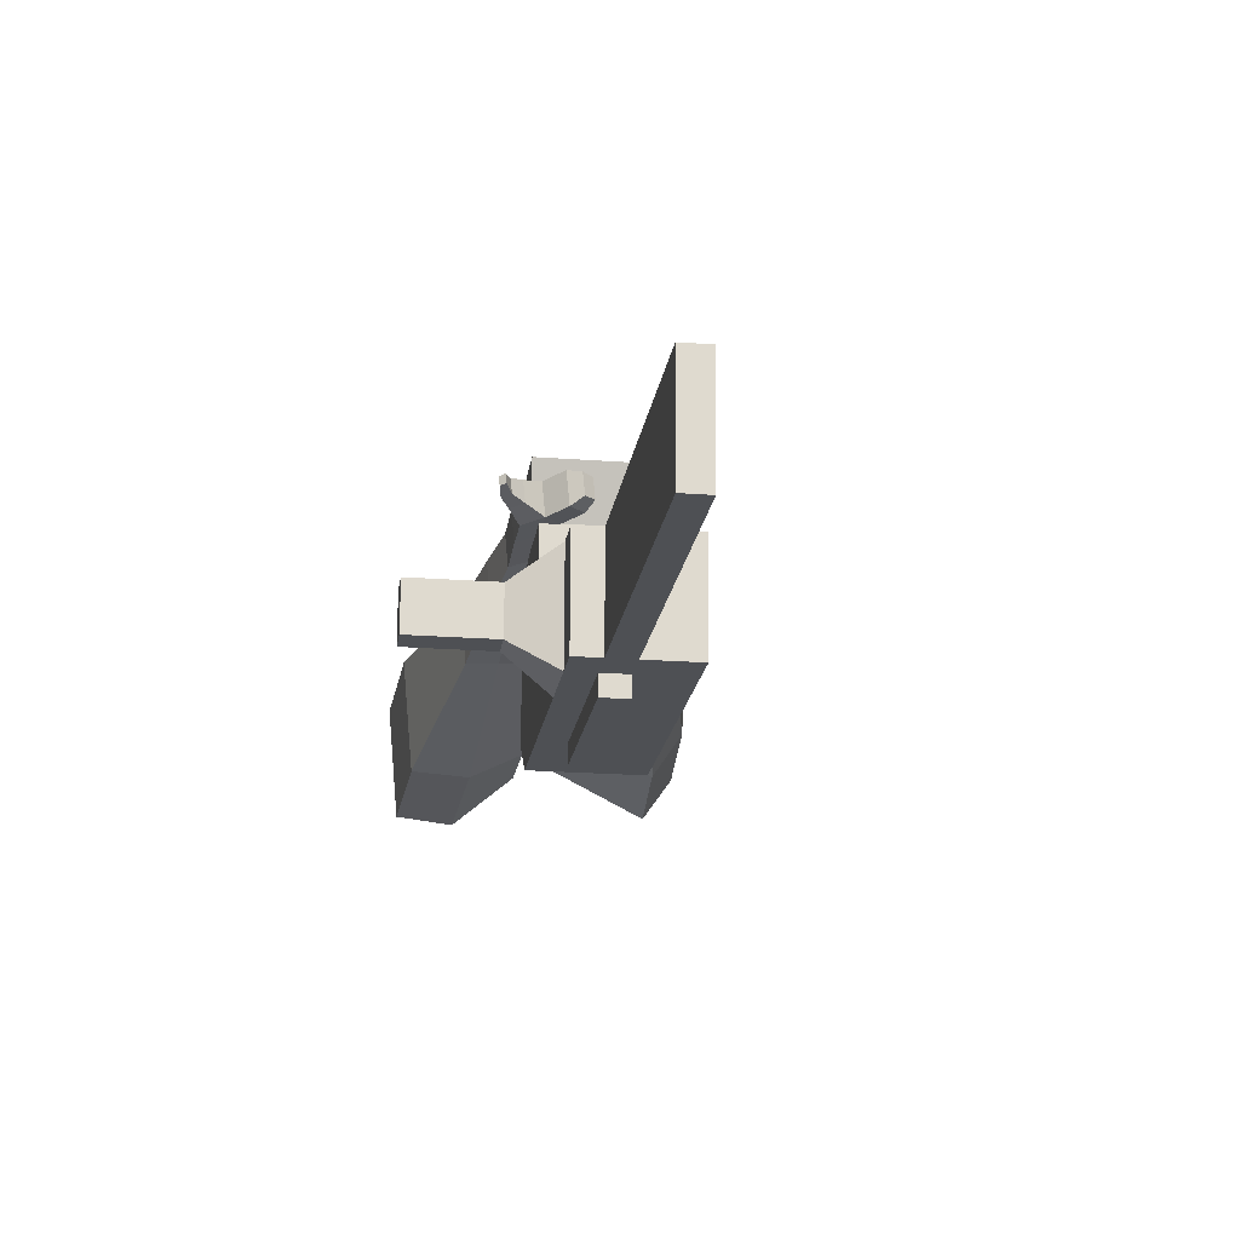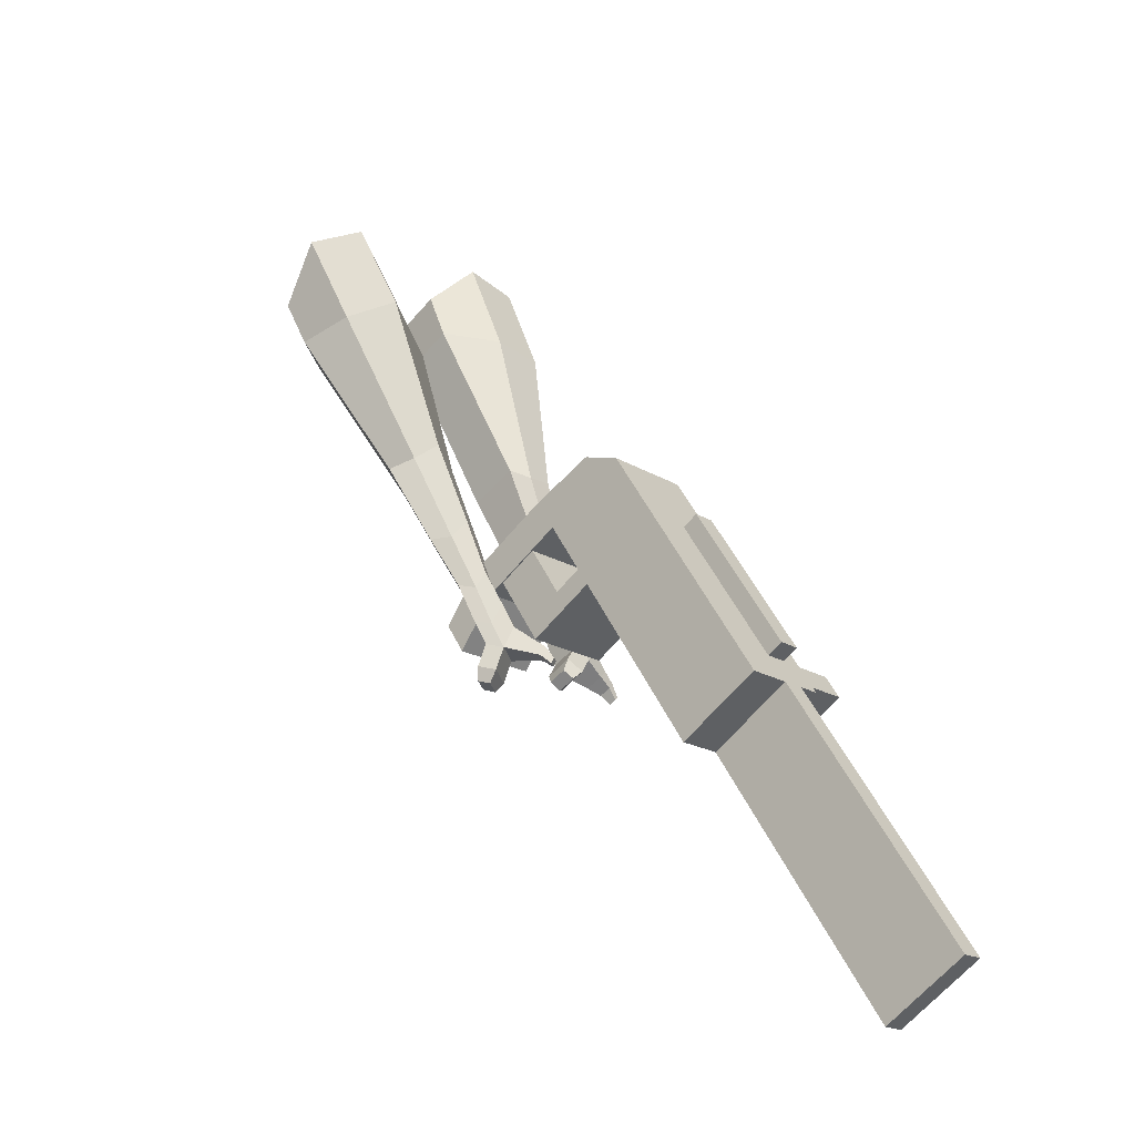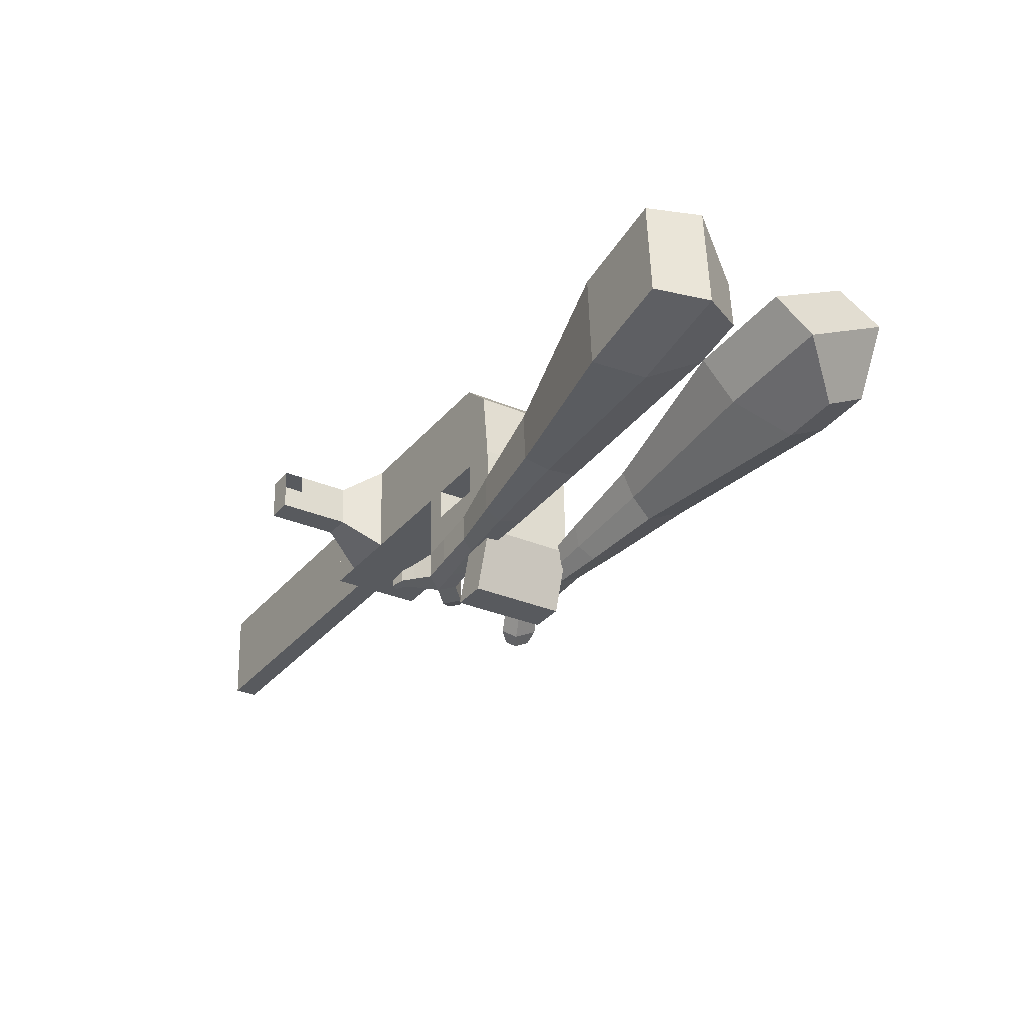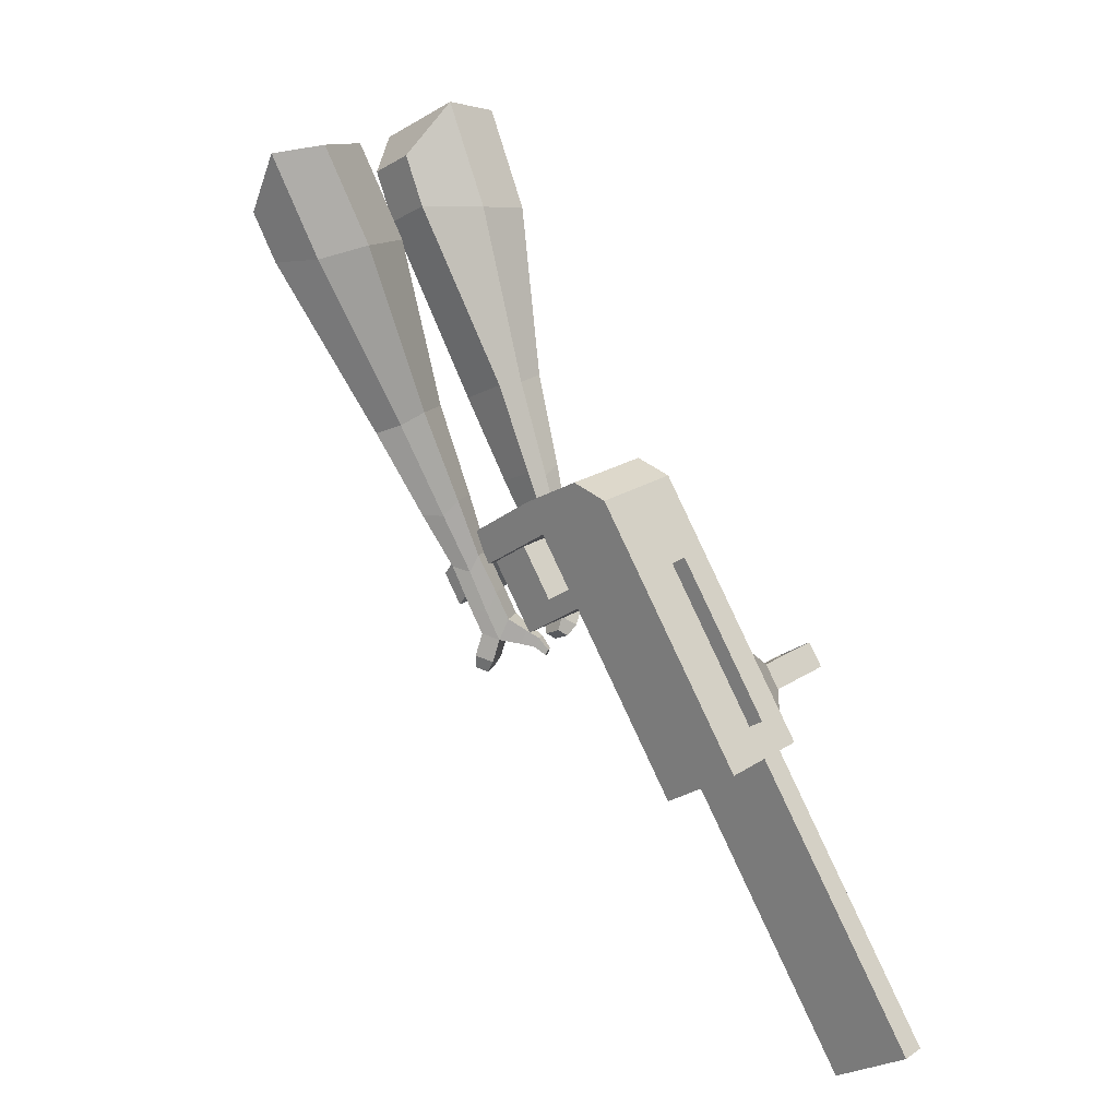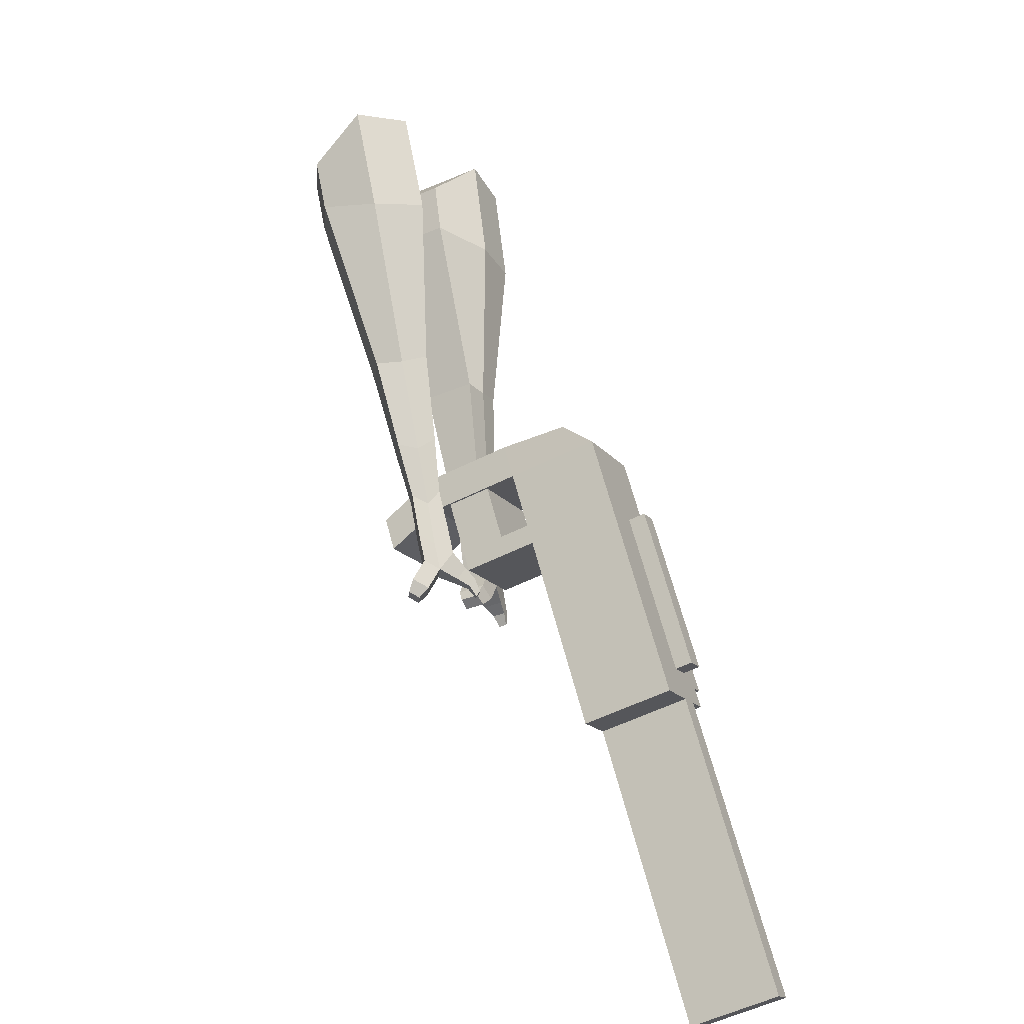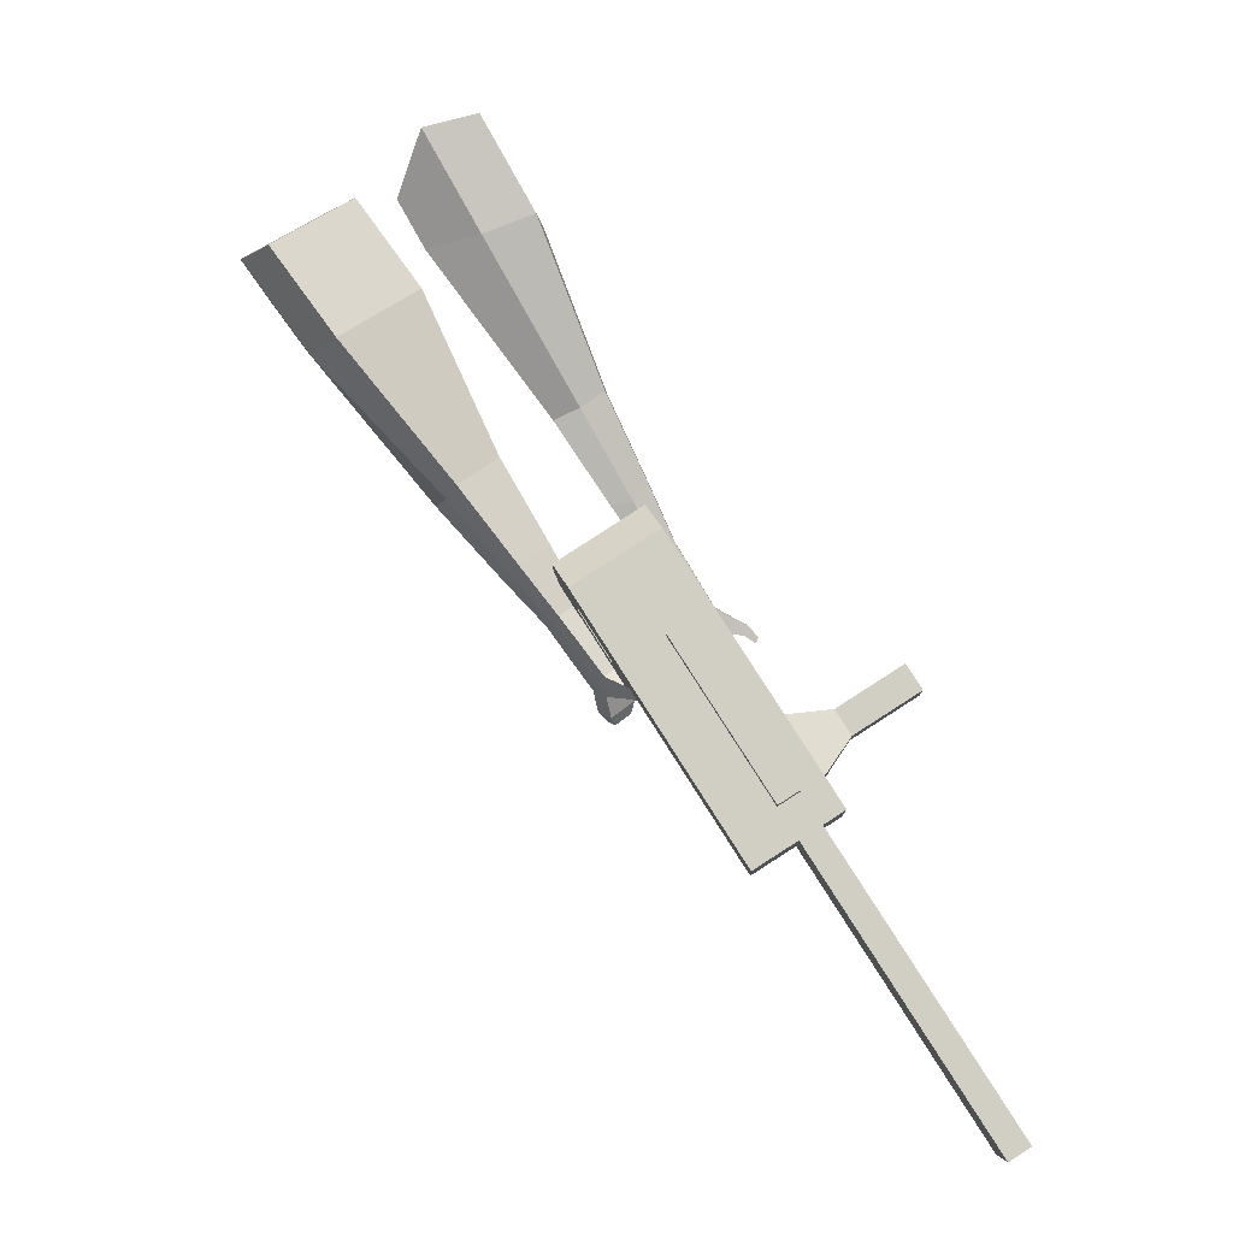
<metadata>
{"format":"obj","ext":"obj","renderer":"f3d","projection":"perspective","resolution":1024,"background":"white","views":[{"elev":-18.5,"azim":139.6,"up":"+Y"},{"elev":-63.5,"azim":-39.4,"up":"+Z"},{"elev":58.7,"azim":179.2,"up":"+Z"},{"elev":-24.3,"azim":-37.6,"up":"+Z"},{"elev":-52.3,"azim":-60.9,"up":"+Z"},{"elev":-8.0,"azim":2.8,"up":"+Z"}]}
</metadata>
<code>
o Cube.046_Cube.010
v 366.6 282.1 -1021
v 367.9 61.75 -1021
v 485.3 282.8 -1207
v 486.5 62.38 -1207
v 180.9 281.1 -1140
v 182.2 60.65 -1140
v 299.5 281.7 -1326
v 300.8 61.29 -1326
v 203.3 281.3 -765.6
v 204.6 60.87 -765.5
v 18.84 59.77 -884.1
v 17.57 280.2 -884.2
v 129.4 280.9 -649.8
v 130.7 60.47 -649.8
v -55.07 59.38 -768.4
v -56.34 279.8 -768.4
v 85.76 280.6 -581.4
v 94.11 120.4 -592.7
v -91.65 119.3 -711.4
v -100 279.5 -700.1
v 128.2 500.6 -649.9
v -57.6 499.5 -768.5
v 84.49 500.4 -581.5
v -101.3 499.3 -700.1
v 228.8 281.4 -805.5
v 230.1 61.01 -805.4
v 43.05 280.3 -924.1
v 44.32 59.91 -924
v 202.9 354 -765.6
v 17.15 352.9 -884.2
v 228.4 354.2 -805.5
v 42.63 353.1 -924.1
v 202.3 459.6 -765.6
v 16.55 458.5 -884.2
v 227.8 459.7 -805.5
v 42.03 458.6 -924.1
v 130.7 353.6 -652.5
v -55.09 352.5 -771.1
v 130.1 459.2 -652.5
v -55.69 458.1 -771.1
v 154.9 637.5 -693.1
v -30.82 636.4 -811.7
v 111.3 637.3 -624.7
v -74.48 636.2 -743.3
v 443.4 282.6 -1142
v 444.7 62.16 -1141
v 257.6 281.5 -1260
v 258.9 61.06 -1260
v 392.4 282.2 -1266
v 393.7 61.84 -1266
v 273.8 281.6 -1081
v 275 61.2 -1081
v 110.5 280.7 -824.9
v 111.7 60.32 -824.8
v 36.54 280.3 -709.1
v 37.81 59.93 -709.1
v -7.124 280.1 -640.8
v 1.234 119.8 -652.1
v 35.28 500.1 -709.2
v -8.387 499.8 -640.8
v 137.2 60.46 -864.7
v 135.9 280.9 -864.8
v 110 353.5 -824.9
v 135.5 353.6 -864.8
v 109.4 459 -824.9
v 134.9 459.2 -864.8
v 37.79 353.1 -711.8
v 37.19 458.7 -711.8
v 62.06 637 -752.4
v 18.4 636.7 -684
v 351.8 61.61 -1201
v 350.5 282 -1201
v 438.8 282.5 -1237
v 321.5 61.47 -1051
v 158.2 60.6 -795.2
v 84.25 60.2 -679.4
v 47.67 120.1 -622.4
v 182.4 281.1 -835.1
v 182 353.9 -835.1
v 181.3 459.5 -835.2
v 397 282.3 -1171
v 440.1 62.11 -1237
v 320.2 281.9 -1051
v 156.9 281 -795.2
v 82.98 280.6 -679.5
v 39.32 280.4 -611.1
v 81.72 500.3 -679.5
v 38.05 500.1 -611.2
v 183.6 60.73 -835.1
v 156.5 353.8 -795.2
v 155.9 459.3 -795.3
v 84.23 353.4 -682.1
v 83.63 458.9 -682.1
v 108.5 637.3 -722.7
v 64.84 637 -654.4
v 398.2 61.88 -1171
v 183.9 19.47 -835.1
v 137.4 19.19 -864.7
v 398.5 20.62 -1171
v 352 20.34 -1201
v 275.3 19.93 -1081
v 321.7 20.21 -1051
v 500.6 221.4 -1058
v 466.7 221.3 -1005
v 467.3 123.8 -1005
v 501.2 124 -1058
v 540.8 221.7 -1032
v 506.9 221.5 -979.2
v 507.4 124 -979.2
v 541.4 124.2 -1032
v 602.2 222 -993.1
v 568.3 221.9 -940
v 568.8 124.4 -939.9
v 602.8 124.6 -993.1
v 641.7 222.3 -967.9
v 607.8 222.1 -914.7
v 608.4 124.6 -914.7
v 642.3 124.8 -967.8
v 829.8 64.2 -1847
v 783.4 63.93 -1877
v 782.1 284.3 -1877
v 828.5 284.6 -1847
f 45 46 4 3
f 49 50 8 7
f 47 48 6 5
f 26 25 9 10
f 72 47 5 51
f 96 46 2 74
f 10 9 13 14
f 84 9 29 90
f 89 26 10 75
f 27 28 11 12
f 76 14 18 77
f 75 10 14 76
f 12 11 15 16
f 53 12 16 55
f 86 77 18 17
f 16 15 19 20
f 16 20 24 22
f 14 13 17 18
f 59 22 42 69
f 86 17 23 88
f 17 13 21 23
f 55 16 22 59
f 5 6 28 27
f 74 2 26 89
f 51 5 27 62
f 2 1 25 26
f 32 30 34 36
f 62 27 32 64
f 27 12 30 32
f 9 25 31 29
f 66 36 34 65
f 90 29 37 92
f 64 32 36 66
f 29 31 35 33
f 92 37 39 93
f 29 33 39 37
f 34 30 38 40
f 65 34 40 68
f 69 42 44 70
f 23 21 41 43
f 88 23 43 95
f 22 24 44 42
f 82 4 46 96
f 49 7 47 72
f 7 8 48 47
f 46 45 103 106
f 73 49 72 81
f 8 50 71 48
f 24 60 70 44
f 94 69 70 95
f 91 65 68 93
f 38 67 68 40
f 79 64 66 80
f 30 63 67 38
f 80 66 65 91
f 78 62 64 79
f 83 51 62 78
f 6 52 61 28
f 85 55 59 87
f 20 57 60 24
f 87 59 69 94
f 20 19 58 57
f 84 53 55 85
f 11 54 56 15
f 15 56 58 19
f 28 61 54 11
f 12 53 63 30
f 48 71 52 6
f 81 72 51 83
f 50 49 121 120
f 3 4 82 73
f 45 81 83 1
f 9 84 85 13
f 21 87 94 41
f 13 85 87 21
f 1 83 78 25
f 25 78 79 31
f 35 80 91 33
f 31 79 80 35
f 33 91 93 39
f 41 94 95 43
f 3 73 81 45
f 50 82 96 71
f 60 88 95 70
f 67 92 93 68
f 63 90 92 67
f 52 71 100 101
f 57 86 88 60
f 57 58 77 86
f 54 75 76 56
f 56 76 77 58
f 61 89 75 54
f 53 84 90 63
f 89 61 98 97
f 101 102 97 98
f 100 99 102 101
f 61 52 101 98
f 74 89 97 102
f 71 96 99 100
f 96 74 102 99
f 106 103 107 110
f 1 2 105 104
f 2 46 106 105
f 45 1 104 103
f 109 110 114 113
f 104 105 109 108
f 105 106 110 109
f 103 104 108 107
f 113 114 118 117
f 107 108 112 111
f 110 107 111 114
f 108 109 113 112
f 116 117 118 115
f 111 112 116 115
f 114 111 115 118
f 122 119 120 121
f 82 50 120 119
f 73 82 119 122
f 49 73 122 121
o Cube.047_Cube.022
v -256.6 463 299.2
v -254.9 224.2 262.5
v -139.2 495.8 90.51
v -137.6 257 53.86
v -438.8 429.2 123.2
v -438 306.7 104.4
v -378.6 446 16.21
v -377.8 323.6 -2.582
v 0.5622 370.5 -300.9
v -0.2823 495.6 -281.7
v -110.9 504.2 -342.5
v -110.1 379.1 -361.7
v 90.33 417.5 -492.3
v 89.71 509.4 -478.2
v 8.356 515.8 -522.9
v 8.977 423.8 -537
v 144.7 449 -612.7
v 144.3 516.2 -602.4
v 84.82 520.8 -635.1
v 85.27 453.6 -645.4
v -253.8 508.9 49.39
v -252.1 255.3 10.48
v -378.4 474.1 270.9
v -376.7 220.5 232
v -52.92 504.6 -316.4
v -52.02 371.7 -336.7
v 58.17 518 -516.4
v 58.83 420.3 -531.4
v 127.7 524.3 -641.9
v 128.2 452.9 -652.9
v 193.5 461.5 -692.3
v 193 528.7 -682
v 176.2 538.5 -732.7
v 176.7 467.2 -743.6
v 133.8 467.6 -734.5
v 133.4 534.8 -724.2
v 227.4 470.6 -750.1
v 226.9 537.8 -739.8
v 210.1 547.6 -790.5
v 210.6 476.2 -801.4
v 167.7 476.7 -792.3
v 167.3 543.9 -782
v 269.4 486.5 -771.8
v 269.1 529.7 -765.1
v 258.3 536 -797.8
v 258.6 490.1 -804.8
v 199.2 484.4 -855.4
v 156.3 484.9 -846.2
v 155.8 552.1 -835.9
v 198.7 555.8 -844.4
v 298.7 496.1 -786
v 298.5 525.2 -781.5
v 291.2 529.5 -803.5
v 291.4 498.5 -808.3
v 320.8 505.6 -810.7
v 320.7 523.8 -807.9
v 316.1 526.5 -821.6
v 316.2 507.1 -824.6
v 185.8 500.5 -881.1
v 157.2 500.8 -875
v 156.9 545.5 -868.2
v 185.4 548 -873.8
f 123 124 126 125
f 130 129 133 134
f 129 130 128 127
f 145 146 124 123
f 143 129 127 145
f 144 126 124 146
f 134 133 137 138
f 143 125 132 147
f 144 130 134 148
f 125 126 131 132
f 150 138 142 152
f 147 132 136 149
f 148 134 138 150
f 132 131 135 136
f 141 151 155 158
f 136 135 139 140
f 138 137 141 142
f 149 136 140 151
f 137 149 151 141
f 140 139 153 154
f 131 148 150 135
f 133 147 149 137
f 135 150 152 139
f 126 144 148 131
f 129 143 147 133
f 130 144 146 128
f 125 143 145 123
f 127 128 146 145
f 157 158 164 163
f 153 156 162 159
f 142 141 158 157
f 151 140 154 155
f 139 152 156 153
f 152 142 157 156
f 164 161 172 171
f 160 159 165 166
f 155 154 160 161
f 158 155 161 164
f 156 157 163 162
f 154 153 159 160
f 168 167 175 176
f 159 162 168 165
f 161 160 166 167
f 162 161 167 168
f 171 172 184 183
f 162 163 170 169
f 163 164 171 170
f 161 162 169 172
f 176 175 179 180
f 167 166 174 175
f 165 168 176 173
f 166 165 173 174
f 178 177 180 179
f 175 174 178 179
f 173 176 180 177
f 174 173 177 178
f 184 181 182 183
f 169 170 182 181
f 172 169 181 184
f 170 171 183 182
o Cube.048_Cube.024
v -533.9 355.4 124.1
v -697.5 239.6 -10.84
v -392.4 381.6 -69.97
v -556 265.7 -204.9
v -646.9 544 -6.237
v -730.8 484.6 -75.43
v -574.4 557.4 -105.7
v -658.2 498 -174.9
v -314.8 385.5 -497
v -229.1 446.1 -426.3
v -285.5 556.4 -452.6
v -371.2 495.7 -523.3
v -184.8 431.4 -664
v -121.8 476 -612
v -163.3 557 -631.4
v -226.3 512.4 -683.3
v -103 462.8 -767.8
v -56.93 495.5 -729.8
v -87.22 554.7 -744
v -133.3 522.1 -781.9
v -451.9 488.4 -76.15
v -625.6 365.4 -219.4
v -602.2 460.6 129.9
v -775.9 337.6 -13.38
v -251.4 503.7 -441.8
v -342.4 439.3 -516.8
v -129.5 519.9 -635.3
v -196.4 472.6 -690.4
v -54.74 529 -757.6
v -103.6 494.4 -797.9
v -46.28 469.9 -842.6
v -0.2389 502.5 -804.7
v 5.136 542.2 -841.4
v -43.74 507.6 -881.8
v -73.88 534.3 -864.4
v -27.83 566.9 -826.5
v -6.132 476.2 -896.7
v 39.91 508.8 -858.7
v 45.29 548.4 -895.5
v -3.594 513.8 -935.8
v -33.73 540.6 -918.5
v 12.31 573.2 -880.5
v 37.51 464.5 -917.9
v 67.15 485.5 -893.4
v 70.61 511 -917.1
v 39.15 488.7 -943
v 4.848 550.1 -977.2
v -25.29 576.9 -959.9
v 20.76 609.5 -921.9
v 53.73 584.8 -936.9
v 66.67 455.2 -932.4
v 86.65 469.4 -916
v 88.98 486.5 -931.9
v 67.77 471.5 -949.4
v 93 455.5 -954.7
v 105.5 464.3 -944.4
v 106.9 475.1 -954.4
v 93.69 465.7 -965.3
v 12.3 579.8 -990.1
v -7.737 597.6 -978.6
v 22.88 619.3 -953.3
v 44.8 602.8 -963.3
f 185 186 188 187
f 192 191 195 196
f 191 192 190 189
f 207 208 186 185
f 205 191 189 207
f 206 188 186 208
f 196 195 199 200
f 205 187 194 209
f 206 192 196 210
f 187 188 193 194
f 212 200 204 214
f 209 194 198 211
f 210 196 200 212
f 194 193 197 198
f 203 213 217 220
f 198 197 201 202
f 200 199 203 204
f 211 198 202 213
f 199 211 213 203
f 202 201 215 216
f 193 210 212 197
f 195 209 211 199
f 197 212 214 201
f 188 206 210 193
f 191 205 209 195
f 192 206 208 190
f 187 205 207 185
f 189 190 208 207
f 219 220 226 225
f 215 218 224 221
f 204 203 220 219
f 213 202 216 217
f 201 214 218 215
f 214 204 219 218
f 226 223 234 233
f 222 221 227 228
f 217 216 222 223
f 220 217 223 226
f 218 219 225 224
f 216 215 221 222
f 230 229 237 238
f 221 224 230 227
f 223 222 228 229
f 224 223 229 230
f 233 234 246 245
f 224 225 232 231
f 225 226 233 232
f 223 224 231 234
f 238 237 241 242
f 229 228 236 237
f 227 230 238 235
f 228 227 235 236
f 240 239 242 241
f 237 236 240 241
f 235 238 242 239
f 236 235 239 240
f 246 243 244 245
f 231 232 244 243
f 234 231 243 246
f 232 233 245 244

</code>
